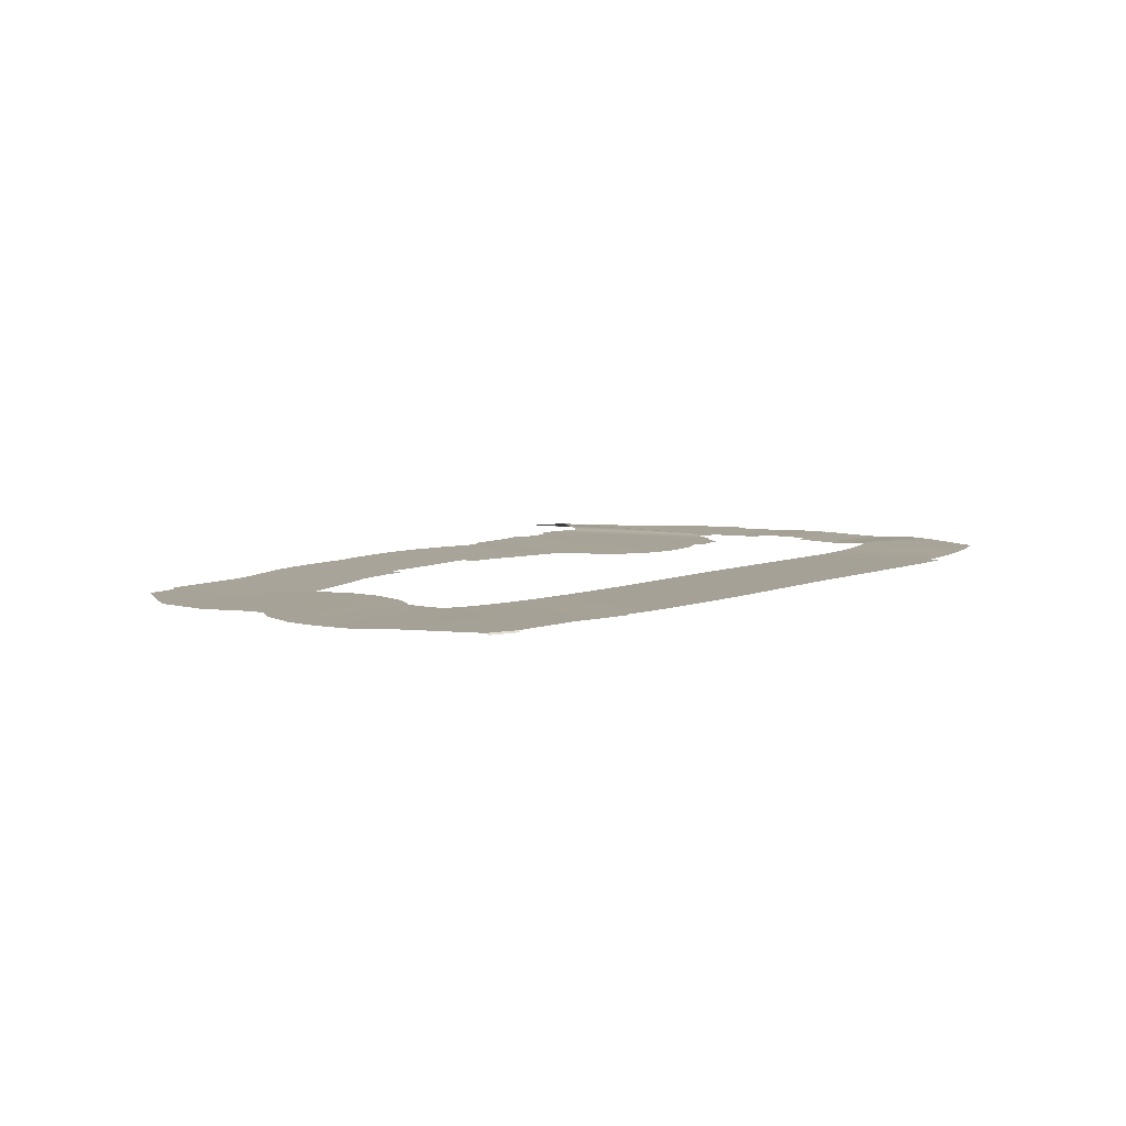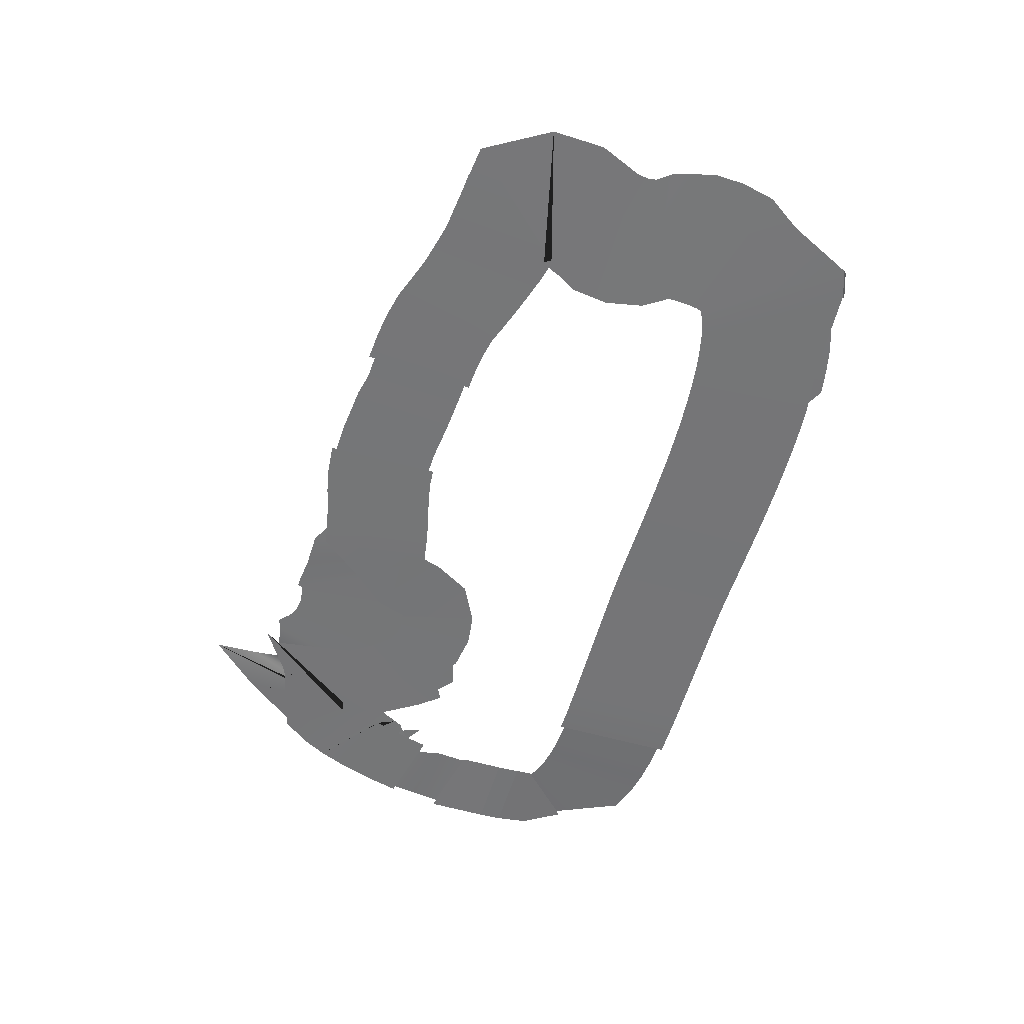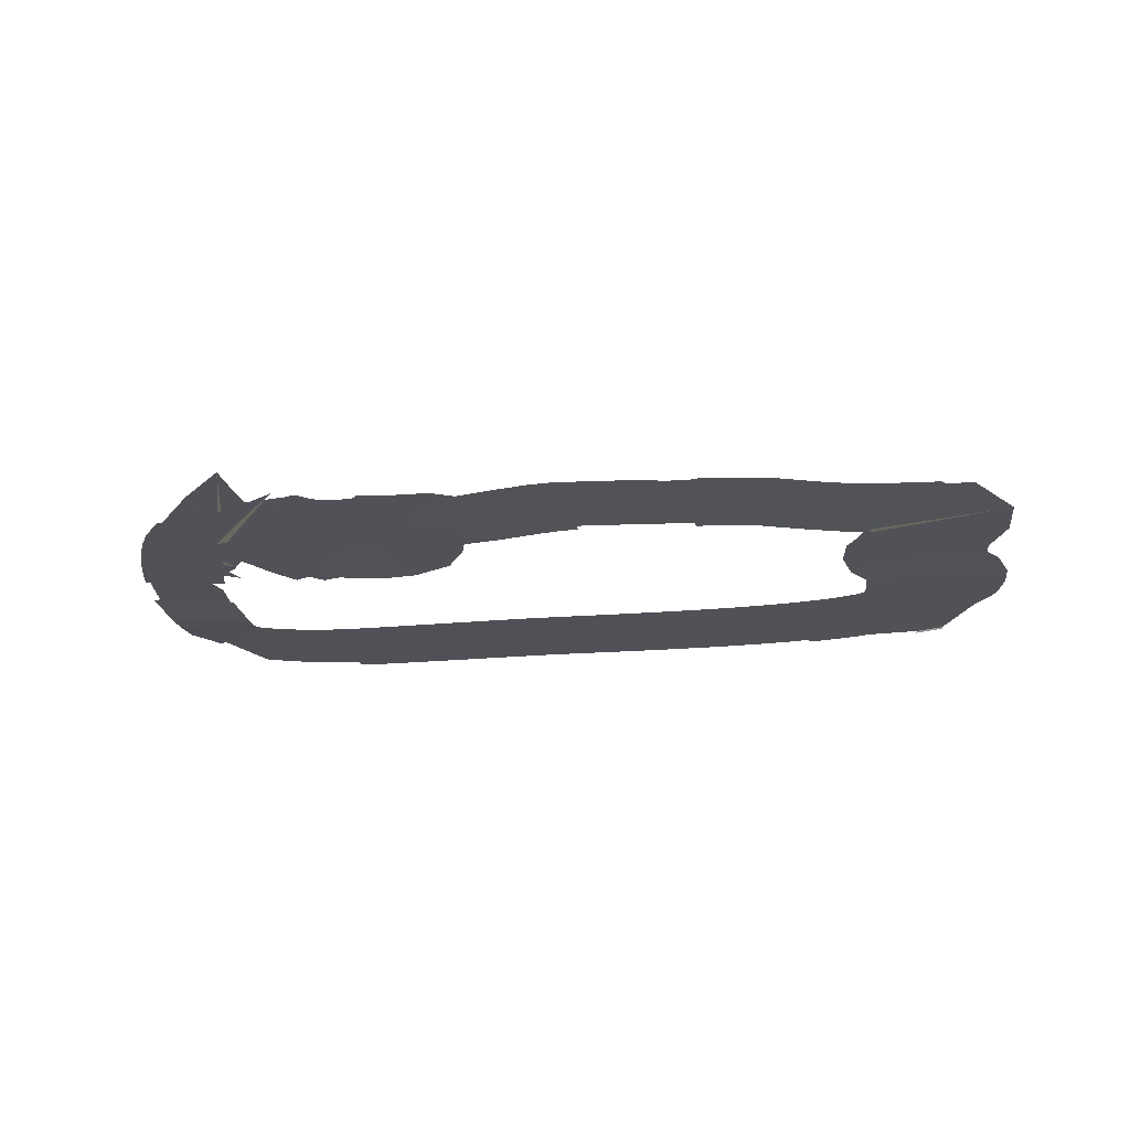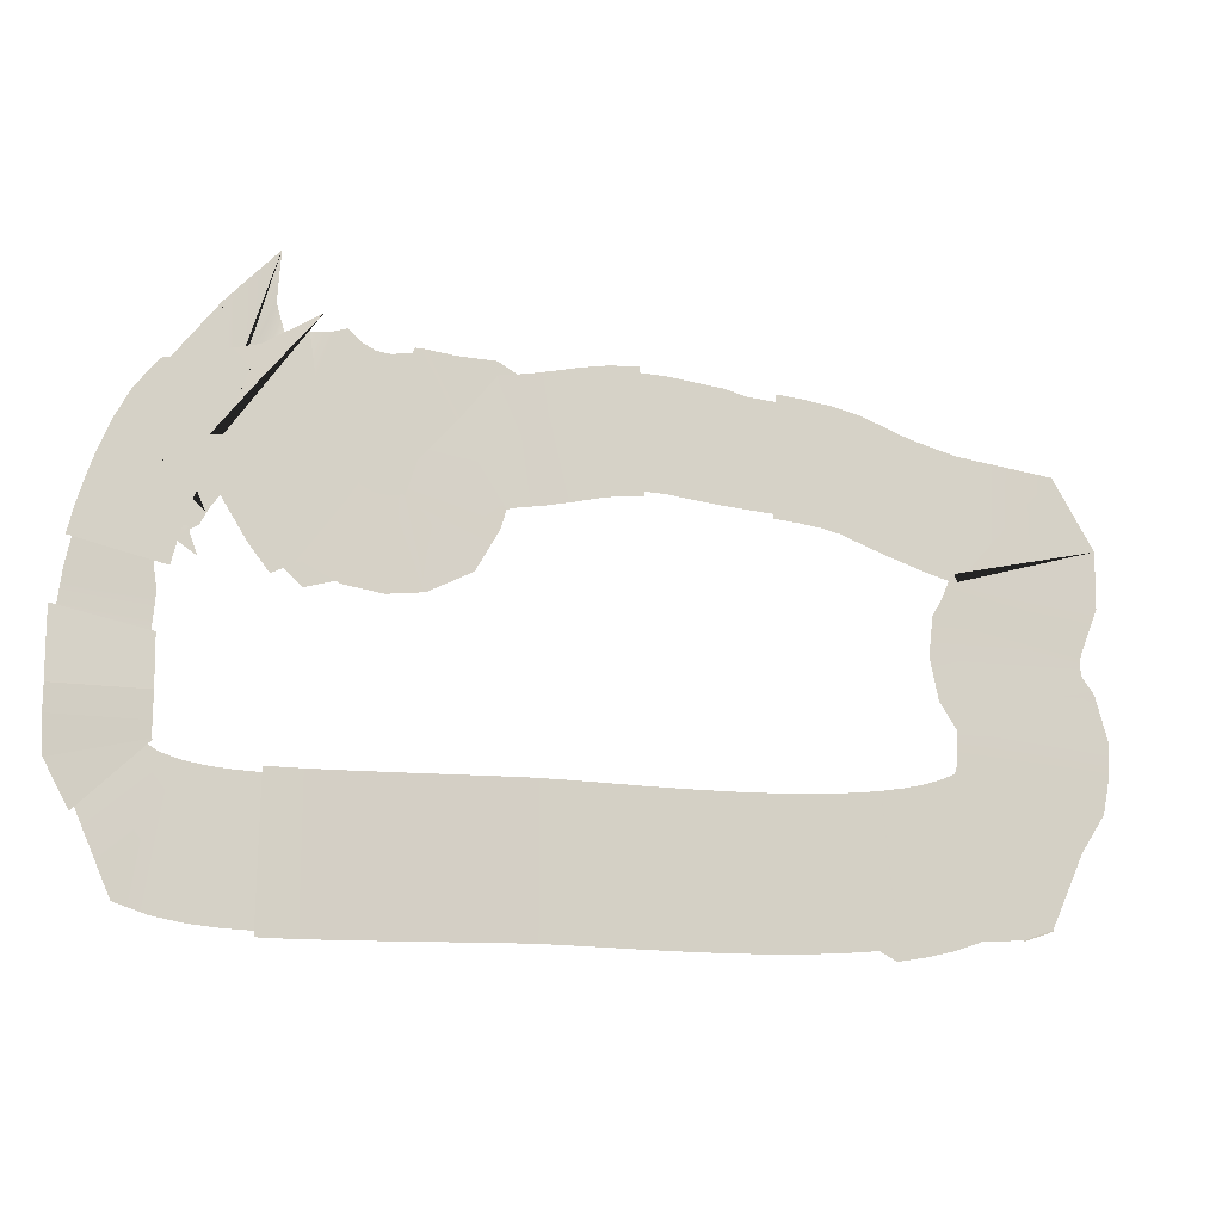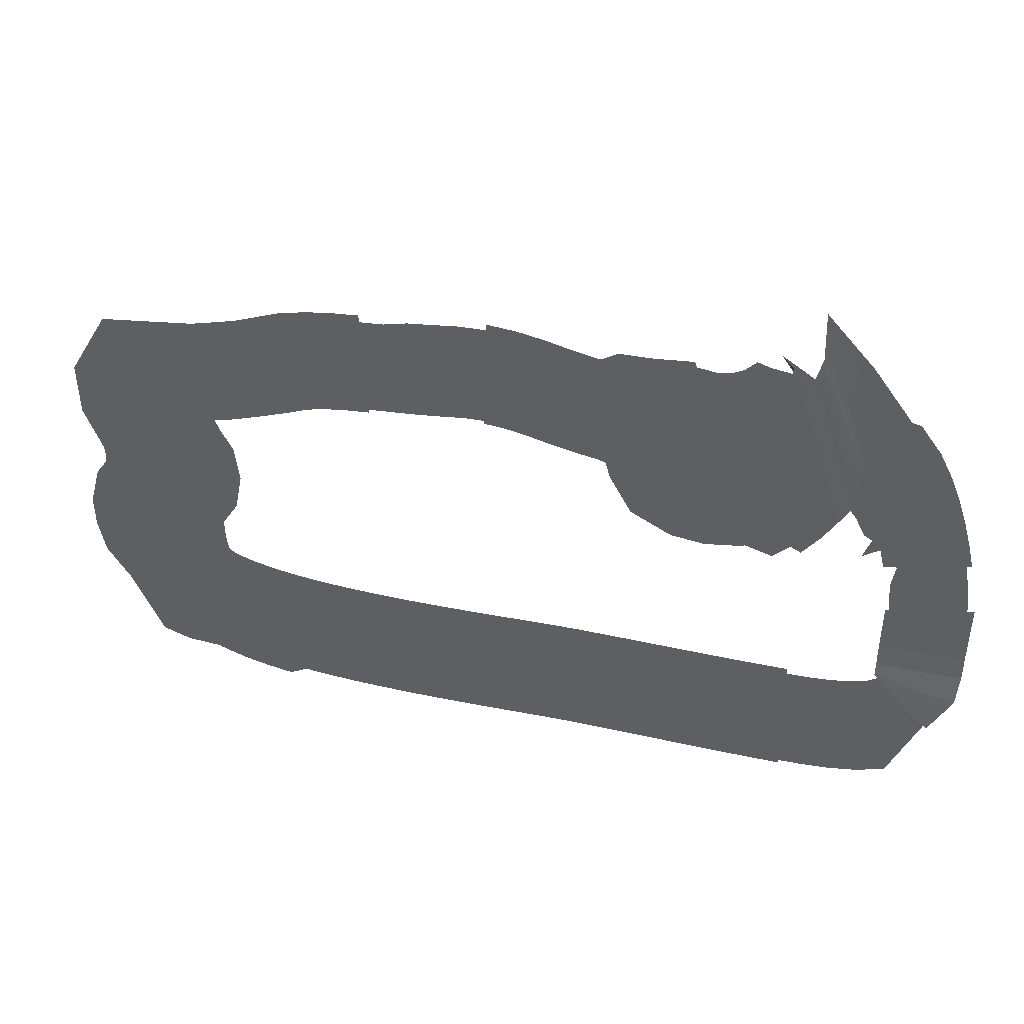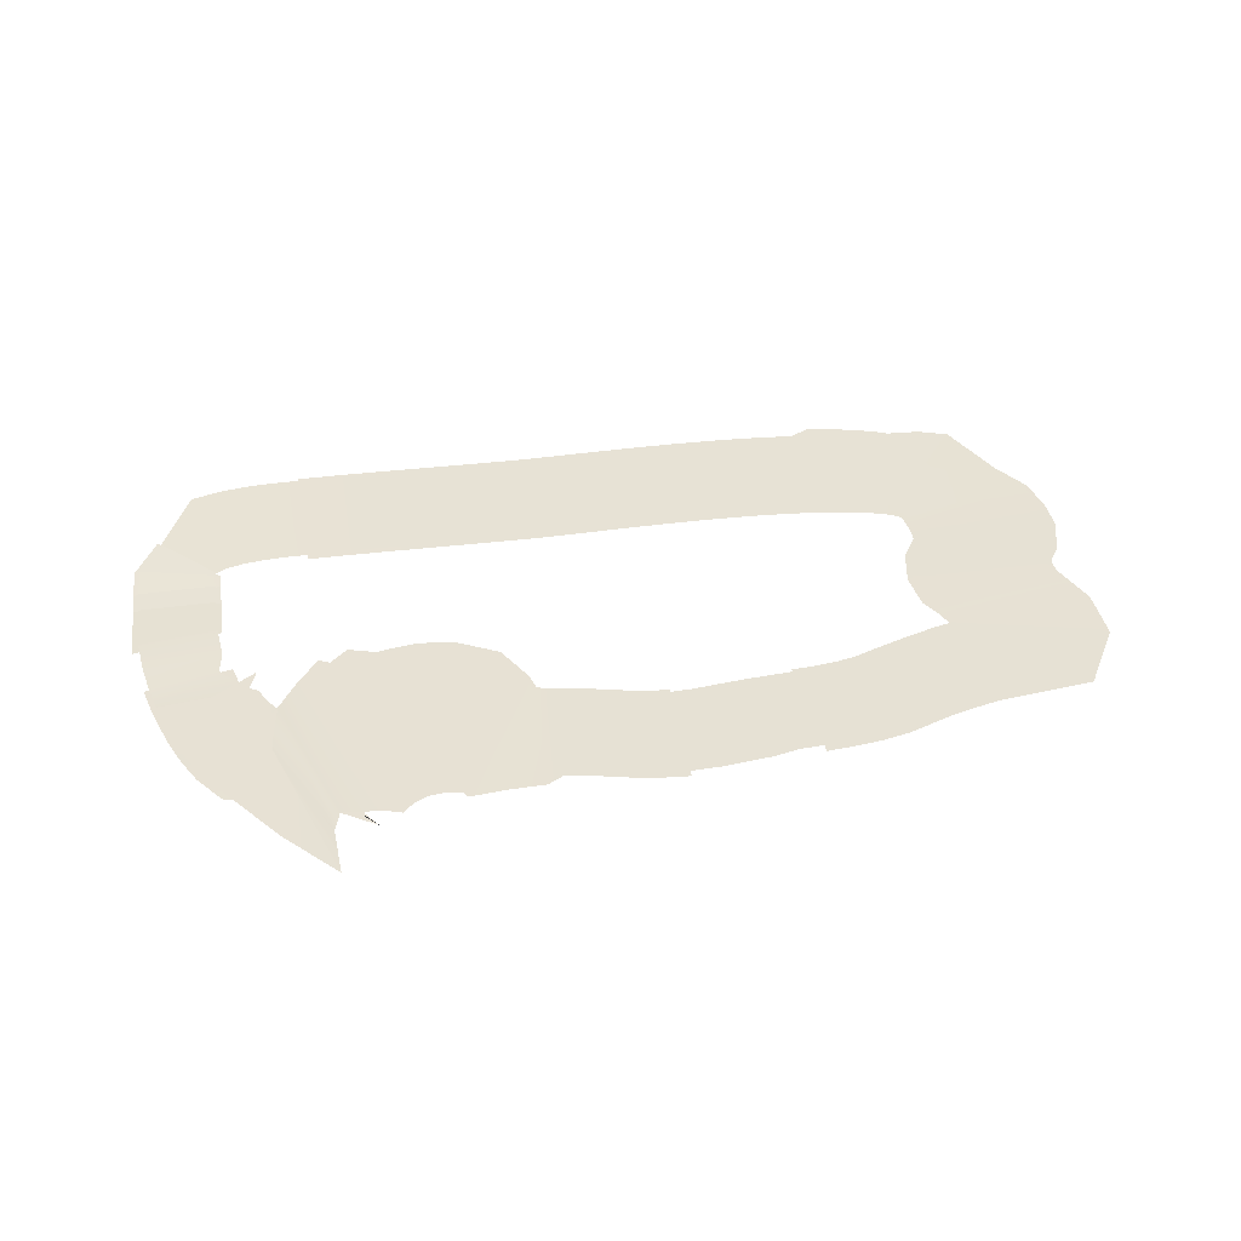
<metadata>
{"format":"obj","ext":"obj","renderer":"f3d","projection":"perspective","resolution":1024,"background":"white","views":[{"elev":6.9,"azim":129.8,"up":"+Y"},{"elev":-56.7,"azim":73.1,"up":"+Y"},{"elev":-21.4,"azim":8.4,"up":"+Y"},{"elev":-15.6,"azim":-18.2,"up":"+Z"},{"elev":39.8,"azim":-165.7,"up":"+Z"},{"elev":39.6,"azim":-9.9,"up":"+Y"}]}
</metadata>
<code>
o RoadSegment_Cube
v -115.4 5.551 -20.64
v -83.77 5.558 -27.11
v -84.16 5.386 -36.38
v -115.3 5.362 -37.06
v -84.02 5.242 -46.77
v -115.1 5.201 -46.96
v -83.99 5.603 -56.94
v -115.1 5.543 -57.06
v -83.86 6.073 -63.43
v -114.1 6.512 -70.78
v -83 6.143 -64.76
v -105.2 7.332 -86.58
v -79.27 6.144 -67.01
v -92.01 7.375 -116.3
v -72.3 5.991 -69.16
v -79.62 7.1 -120.3
v -63.97 5.748 -70.65
v -67.93 6.747 -122.5
v -54.89 5.465 -71.48
v -56.73 6.388 -123.5
v -45.39 5.222 -71.8
v -45.9 6.096 -123.9
v -35.57 5.127 -71.83
v -35.37 5.978 -123.9
v -25.56 5.134 -71.7
v -24.99 5.971 -123.8
v -15.46 5.14 -71.47
v -14.71 5.966 -123.5
v -5.314 5.145 -71.21
v -4.472 5.96 -123.3
v 4.86 5.15 -70.93
v 5.738 5.955 -123
v 15.05 5.155 -70.64
v 15.93 5.951 -122.7
v 25.25 5.159 -70.35
v 26.11 5.946 -122.4
v 35.47 5.164 -70.07
v 36.28 5.942 -122.1
v 45.83 5.168 -69.81
v 46.31 5.937 -121.9
v 56.29 5.172 -69.76
v 56.23 5.934 -121.8
v 66.61 5.175 -69.87
v 66.31 5.931 -121.9
v 76.83 5.177 -69.99
v 76.48 5.929 -122.1
v 86.97 5.179 -70.11
v 86.73 5.927 -122.2
v 97.07 5.181 -70.17
v 97.02 5.924 -122.2
v 107.1 5.183 -70.18
v 107.3 5.923 -122.3
v 117.2 5.185 -70.06
v 117.7 5.921 -122.1
v 127.2 5.187 -69.89
v 128.1 5.919 -122
v 137.1 5.189 -69.51
v 138.5 5.917 -121.6
v 147 5.191 -69.05
v 148.9 5.915 -121.1
v 156.8 5.193 -68.33
v 159.5 5.913 -120.4
v 166.5 5.195 -67.43
v 170.1 5.911 -118.9
v 176 5.197 -66.21
v 180.8 5.909 -124.5
v 185.2 5.199 -64.61
v 191.7 5.907 -122.5
v 193.8 5.201 -62.59
v 202.9 5.904 -119.9
v 201.3 5.204 -60.08
v 214.6 5.902 -115.7
v 206.1 5.208 -57.64
v 227.3 5.898 -87.5
v 207.5 5.212 -55.07
v 262.8 5.894 -66.46
v 208.3 5.216 -49.38
v 265.7 5.89 -52.36
v 208.6 5.223 -41.67
v 266.1 5.883 -39.75
v 208.1 5.235 -38.8
v 261.6 5.872 -23.39
v 201.6 5.251 -28.81
v 256.7 5.856 -16.64
v 198.5 5.261 -13.31
v 256 5.845 -12.32
v 200.3 5.272 1.583
v 256.6 5.834 -7.09
v 204.8 5.284 9.398
v 259.7 5.823 0.4439
v 208.1 5.295 17.32
v 264.1 5.812 11.36
v 209.6 5.305 19.88
v 264.7 5.802 31.91
v 209.7 5.315 17.89
v 249.3 5.792 46.1
v 208.9 5.323 17.57
v 237 5.784 62.55
v 199.3 5.33 19.83
v 200.3 5.778 64.97
v 182.4 5.336 25.13
v 191.3 5.771 67.28
v 171.5 5.343 28.96
v 183 5.764 70.21
v 163.4 5.35 31.94
v 172 5.758 74.2
v 155.3 5.356 33.65
v 160.2 5.751 76.72
v 146.2 5.363 34.73
v 149 5.745 78.06
v 136.5 5.369 35.41
v 138.4 5.739 78.81
v 126.4 5.374 35.98
v 128.2 5.733 79.38
v 115.9 5.38 36.66
v 118.3 5.728 81.59
v 105.3 5.385 37.67
v 108.6 5.723 82.52
v 95.7 5.39 38.7
v 97.96 5.717 83.64
v 87.18 5.396 38.9
v 86.13 5.711 83.9
v 78.83 5.403 38.12
v 74.22 5.705 82.8
v 70.09 5.411 36.37
v 62.98 5.697 80.58
v 60.36 5.418 33.94
v 52.93 5.69 78.07
v 49.77 5.425 31.53
v 43.63 5.683 75.94
v 39.86 5.431 29.79
v 32.92 5.426 81.74
v 35.72 5.438 28.57
v 18.23 5.419 81.9
v 34.85 5.448 27.65
v 6.631 5.661 83.12
v 32.63 5.458 19.97
v 2.847 5.651 83.25
v 24.09 5.468 4.718
v 2.064 5.64 80.93
v 7.976 5.476 -3.715
v 0.356 5.633 80.68
v -5.849 5.479 -5.548
v -5.915 5.629 79.8
v -20.43 5.483 -3.501
v -11.35 5.625 80.49
v -33.82 5.488 -7.597
v -16.19 5.621 82.85
v -43.9 5.493 1.547
v -21.03 5.616 87.47
v -51.59 5.497 5.035
v -25.97 5.612 85.79
v -57.43 5.502 14.32
v -43.33 5.607 83.03
v -62.76 5.631 21.98
v -46.14 7.668 94.56
v -66.29 5.512 44.49
v -45.3 5.597 113.7
v -64.09 5.519 44.19
v -65.14 5.59 91.96
v -62.4 5.526 44.38
v -83.96 5.583 66.84
v -65.85 5.531 18.5
v -92.42 5.578 55.53
v -69.61 5.535 11.12
v -97.95 5.574 44.81
v -72.99 5.538 8.936
v -102.2 5.571 34.33
v -69.74 5.542 0.06226
v -105.7 5.567 23.89
v -72.95 5.451 10.14
v -108.7 4.943 13.43
v -84.21 4.928 -3.741
v -111.2 4.94 2.872
v -82.61 5.552 -13.01
v -113.3 5.557 -7.869
v -83.89 5.556 -28.31
v -115.3 5.553 -24.75
v -117.6 4.88 -20.28
v -117.4 4.69 -37.09
v -82.13 4.718 -36.31
v -82.27 4.888 -27.19
v -117.3 4.527 -46.98
v -81.98 4.574 -46.77
v -117.3 4.869 -57.11
v -81.95 4.937 -56.97
v -116.2 5.874 -71.33
v -81.88 5.375 -62.99
v -106.7 6.744 -88.12
v -81.55 5.395 -63.36
v -45.95 5.487 -126
v -45.37 4.495 -69.78
v -35.36 5.367 -126.1
v -35.58 4.401 -69.82
v -24.95 5.359 -125.9
v -25.6 4.409 -69.68
v -14.66 5.352 -125.7
v -15.51 4.415 -69.46
v -4.413 5.346 -125.4
v -5.368 4.421 -69.19
v 5.799 5.341 -125.2
v 4.803 4.427 -68.91
v 15.99 5.335 -124.9
v 14.99 4.432 -68.62
v 26.17 5.33 -124.6
v 25.19 4.437 -68.33
v 36.33 5.325 -124.3
v 35.42 4.442 -68.05
v 46.34 5.32 -124.1
v 45.8 4.447 -67.8
v 56.23 5.316 -124
v 56.3 4.451 -67.74
v 66.28 5.313 -124.1
v 66.63 4.455 -67.85
v 76.46 5.31 -124.2
v 76.85 4.457 -67.98
v 86.71 5.308 -124.4
v 86.99 4.46 -68.09
v 97.01 5.305 -124.4
v 97.08 4.462 -68.15
v 107.3 5.303 -124.4
v 107.1 4.464 -68.16
v 117.7 5.301 -124.3
v 117.1 4.467 -68.04
v 128.1 5.299 -124.1
v 127.1 4.469 -67.87
v 138.6 5.297 -123.7
v 137 4.471 -67.49
v 149.1 5.295 -123.2
v 146.9 4.473 -67.04
v 159.7 5.292 -122.5
v 156.7 4.475 -66.32
v 170.3 5.29 -121.5
v 166.3 4.477 -65.43
v 181.1 5.288 -119.5
v 175.7 4.48 -64.22
v 241.6 4.555 -111.2
v 192.1 5.285 -117.6
v 184.8 4.482 -62.63
v 229.6 4.558 -115.5
v 229.9 5.283 -114.9
v 193.2 4.485 -60.66
v 241.9 5.28 -110.6
v 200.4 4.488 -58.25
v 255.2 5.276 -82.02
v 204.7 4.492 -56.16
v 264.9 5.271 -67.25
v 205.6 4.497 -54.33
v 267.9 5.266 -52.57
v 206.3 4.502 -49.18
v 268.3 5.259 -39.62
v 206.6 4.509 -41.8
v 263.5 5.245 -22.32
v 206.4 4.522 -39.8
v 258.7 5.227 -15.8
v 199.8 4.541 -29.6
v 258.2 5.215 -12.25
v 196.5 4.552 -13.38
v 258.7 5.203 -7.694
v 198.3 4.565 2.147
v 261.7 5.19 -0.4295
v 202.9 4.578 10.21
v 266.2 5.177 10.69
v 206.1 4.59 17.94
v 266.7 5.165 33.29
v 207.7 4.602 19.1
v 250.2 5.154 60.94
v 208.9 4.614 16.05
v 211.1 5.145 65.19
v 208.4 4.622 15.61
v 200.8 5.138 67.62
v 198.8 4.63 17.86
v 192 5.131 69.9
v 181.8 4.637 23.19
v 183.8 5.123 72.76
v 170.8 4.645 27.08
v 172.6 5.115 76.82
v 162.9 4.653 29.99
v 160.6 5.108 79.4
v 155 4.66 31.65
v 149.2 5.101 80.76
v 146.1 4.667 32.71
v 138.6 5.094 81.51
v 136.4 4.674 33.38
v 86.06 5.063 86.06
v 87.25 4.705 36.87
v 73.9 5.055 84.94
v 79.13 4.713 36.11
v 62.49 5.047 82.68
v 70.55 4.721 34.4
v 52.41 5.038 80.16
v 60.84 4.729 31.97
v 43.2 5.031 78.06
v 50.17 4.737 29.54
v 33.02 5.024 76.27
v 40.28 4.744 27.81
v 17.59 5.015 56.48
v 36.83 4.752 26.86
v 4.672 5.005 41.69
v 36.69 4.763 26.79
v 0.781 4.993 29.66
v 34.57 4.774 19.38
v 0.5361 4.981 28.23
v 25.53 4.787 3.282
v -0.1726 4.973 28.56
v 8.474 4.795 -5.686
v -5.92 4.969 27.74
v -5.845 4.799 -7.581
v -10.72 4.964 28.34
v -21.02 4.804 -5.446
v -14.96 4.959 30.41
v -34.98 4.809 1.313
v -19.45 4.954 34.71
v -45.4 4.814 -3.838
v -24.19 4.949 40.75
v -53.26 4.819 6.099
v -29.13 4.944 48.65
v -59.16 4.824 15.47
v -34.97 4.938 86.29
v -64.11 4.83 23.44
v -30.04 4.932 91.61
v -67.66 4.836 42.99
v -51.41 4.924 77.74
v -64.02 4.844 42.16
v -85.45 4.916 68.4
v -60.99 4.851 42.91
v -94.26 4.911 56.66
v -62.77 5.044 22.43
v -99.91 4.906 45.71
v -67.76 4.861 15.31
v -104.2 4.902 35.08
v -71.08 4.865 22.82
v -107.8 4.899 24.53
v -74.04 4.869 14.05
v -110.8 4.895 13.97
v -76.62 4.873 5.005
v -113.3 4.891 3.33
v -78.82 4.877 -4.174
v -114.6 15.87 -21.85
v -114.6 5.346 -20.96
f 1 2 3 4
f 4 3 5 6
f 6 5 7 8
f 8 7 9 10
f 10 9 11 12
f 12 11 13 14
f 14 13 15 16
f 16 15 17 18
f 18 17 19 20
f 20 19 21 22
f 22 21 23 24
f 24 23 25 26
f 26 25 27 28
f 28 27 29 30
f 30 29 31 32
f 32 31 33 34
f 34 33 35 36
f 36 35 37 38
f 38 37 39 40
f 40 39 41 42
f 42 41 43 44
f 44 43 45 46
f 46 45 47 48
f 48 47 49 50
f 50 49 51 52
f 52 51 53 54
f 54 53 55 56
f 56 55 57 58
f 58 57 59 60
f 60 59 61 62
f 62 61 63 64
f 64 63 65 66
f 66 65 67 68
f 68 67 69 70
f 70 69 71 72
f 72 71 73 74
f 74 73 75 76
f 76 75 77 78
f 78 77 79 80
f 80 79 81 82
f 82 81 83 84
f 84 83 85 86
f 86 85 87 88
f 88 87 89 90
f 90 89 91 92
f 92 91 93 94
f 94 93 95 96
f 96 95 97 98
f 98 97 99 100
f 100 99 101 102
f 104 103 105 106
f 106 105 107 108
f 108 107 109 110
f 110 109 111 112
f 112 111 113 114
f 114 113 115 116
f 116 115 117 118
f 118 117 119 120
f 120 119 121 122
f 122 121 123 124
f 124 123 125 126
f 126 125 127 128
f 128 127 129 130
f 130 129 131 132
f 132 131 133 134
f 134 133 135 136
f 136 135 137 138
f 138 137 139 140
f 140 139 141 142
f 142 141 143 144
f 144 143 145 146
f 146 145 147 148
f 148 147 149 150
f 150 149 151 152
f 152 151 153 154
f 154 153 155 156
f 156 155 157 158
f 158 157 159 160
f 160 159 161 162
f 162 161 163 164
f 164 163 165 166
f 166 165 167 168
f 168 167 169 170
f 172 171 173 174
f 174 173 175 176
f 176 175 177 178
f 179 180 181 182
f 180 183 184 181
f 183 185 186 184
f 185 187 188 186
f 187 189 190 188
f 191 193 194 192
f 193 195 196 194
f 195 197 198 196
f 197 199 200 198
f 199 201 202 200
f 201 203 204 202
f 203 205 206 204
f 205 207 208 206
f 207 209 210 208
f 209 211 212 210
f 211 213 214 212
f 213 215 216 214
f 215 217 218 216
f 217 219 220 218
f 219 221 222 220
f 221 223 224 222
f 223 225 226 224
f 225 227 228 226
f 227 229 230 228
f 229 231 232 230
f 231 233 234 232
f 233 235 236 234
f 235 238 239 236
f 238 241 242 239
f 241 243 244 242
f 243 241 240 237
f 243 245 246 244
f 245 247 248 246
f 247 249 250 248
f 249 251 252 250
f 251 253 254 252
f 253 255 256 254
f 255 257 258 256
f 257 259 260 258
f 259 261 262 260
f 261 263 264 262
f 263 265 266 264
f 265 267 268 266
f 267 269 270 268
f 269 271 272 270
f 271 273 274 272
f 273 275 276 274
f 275 277 278 276
f 277 279 280 278
f 279 281 282 280
f 281 283 284 282
f 285 287 288 286
f 287 289 290 288
f 289 291 292 290
f 291 293 294 292
f 293 295 296 294
f 295 297 298 296
f 297 299 300 298
f 299 301 302 300
f 301 303 304 302
f 303 305 306 304
f 305 307 308 306
f 307 309 310 308
f 309 311 312 310
f 311 313 314 312
f 313 315 316 314
f 315 317 318 316
f 317 319 320 318
f 319 321 322 320
f 321 323 324 322
f 323 325 326 324
f 325 327 328 326
f 327 329 330 328
f 329 331 332 330
f 331 333 334 332
f 333 335 336 334
f 335 337 338 336
l 339 340

</code>
